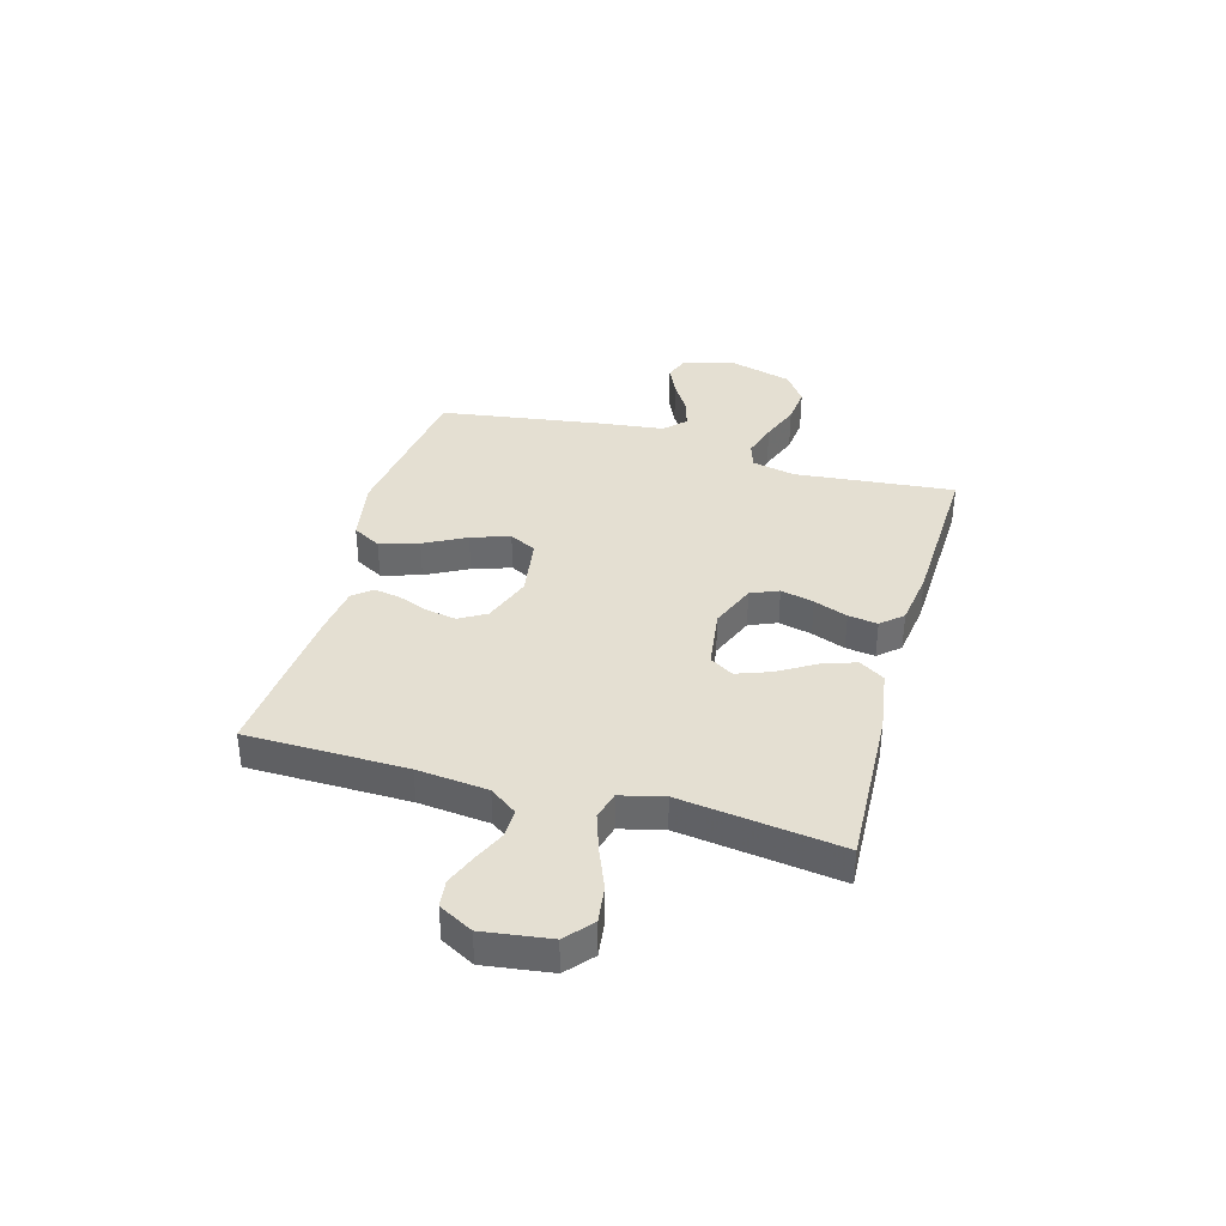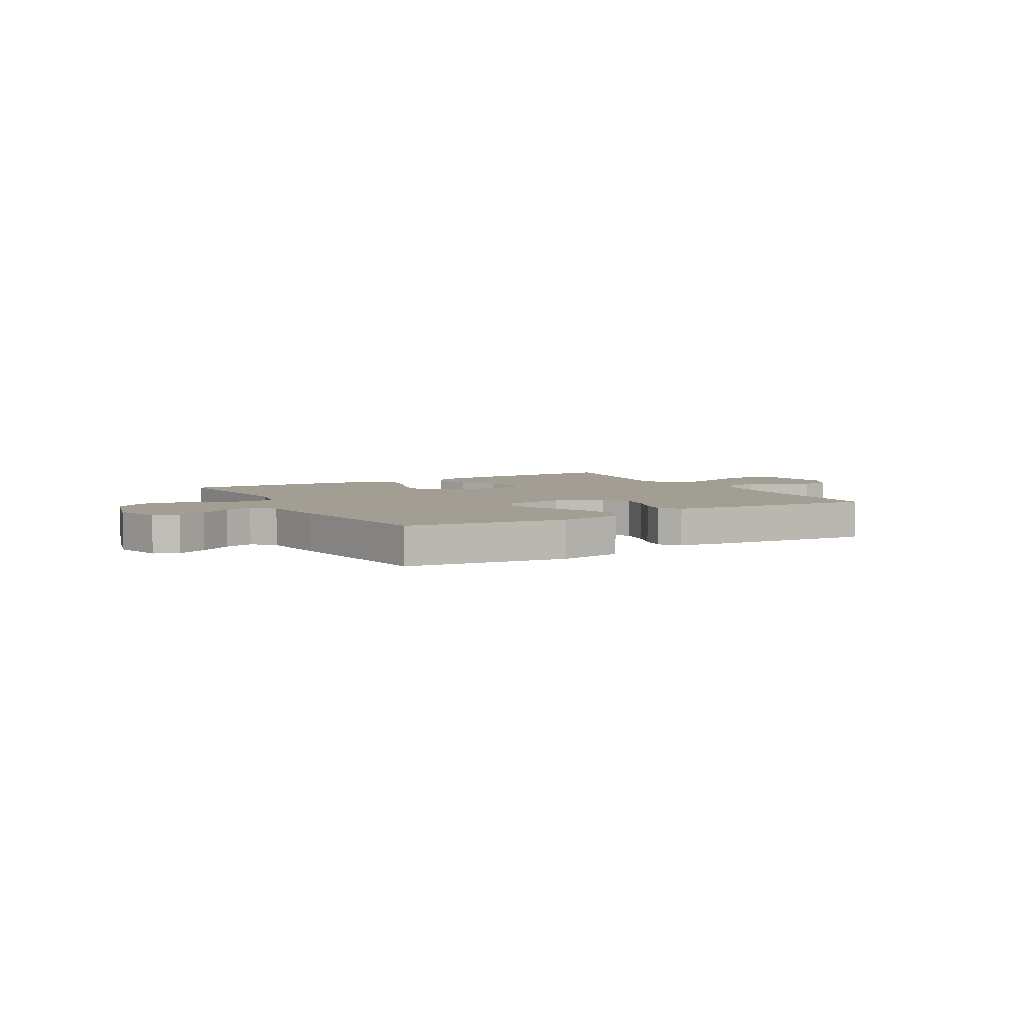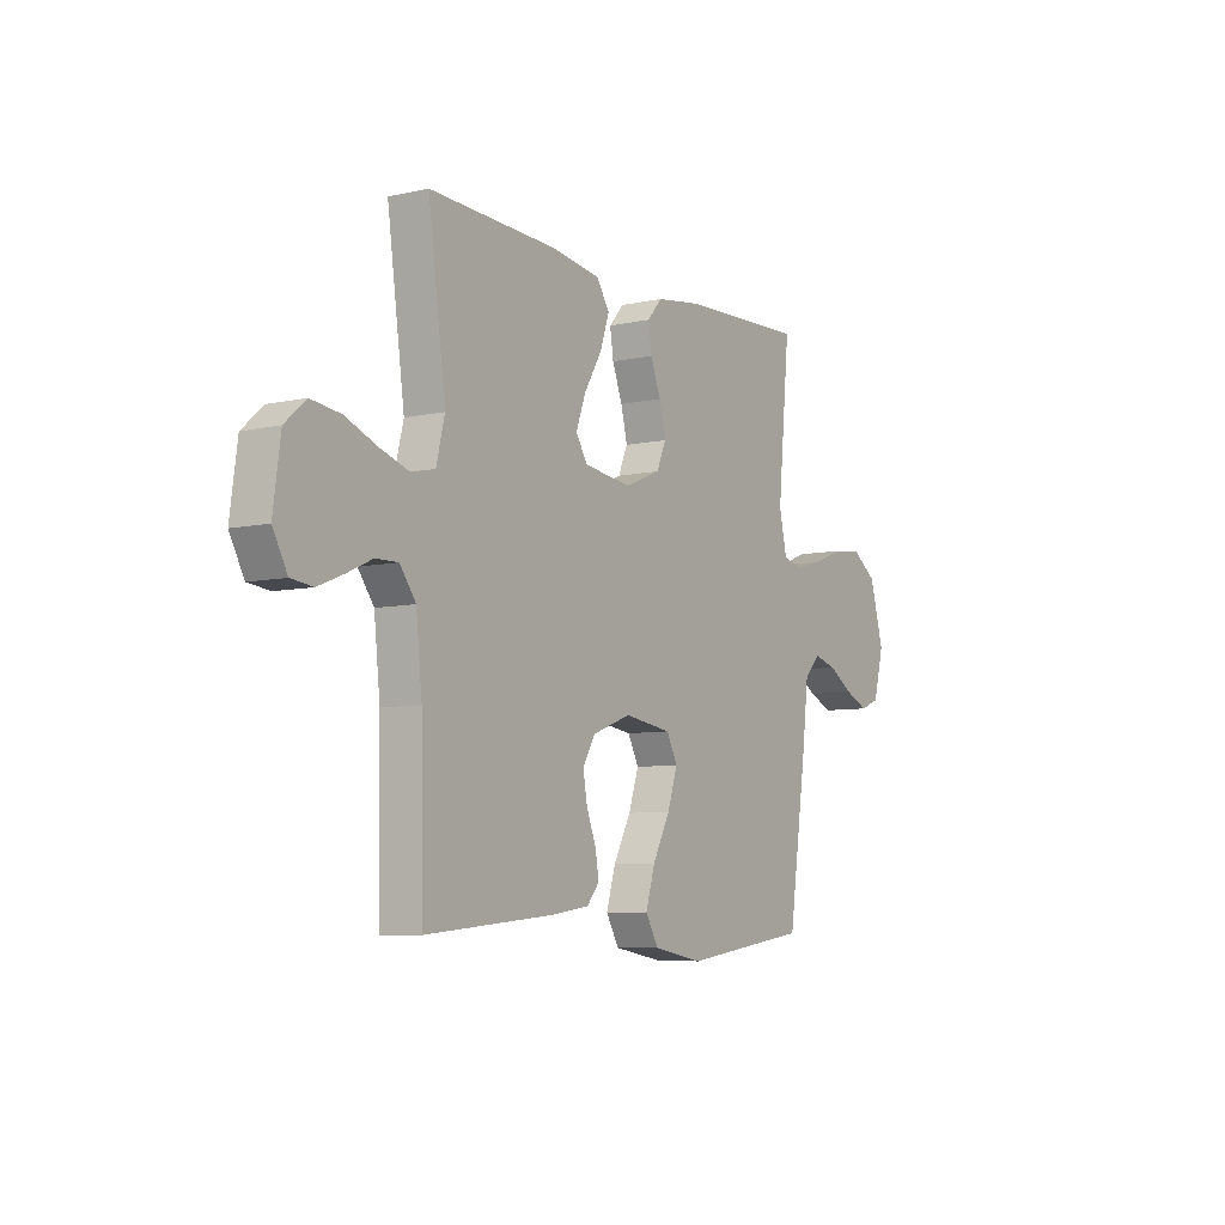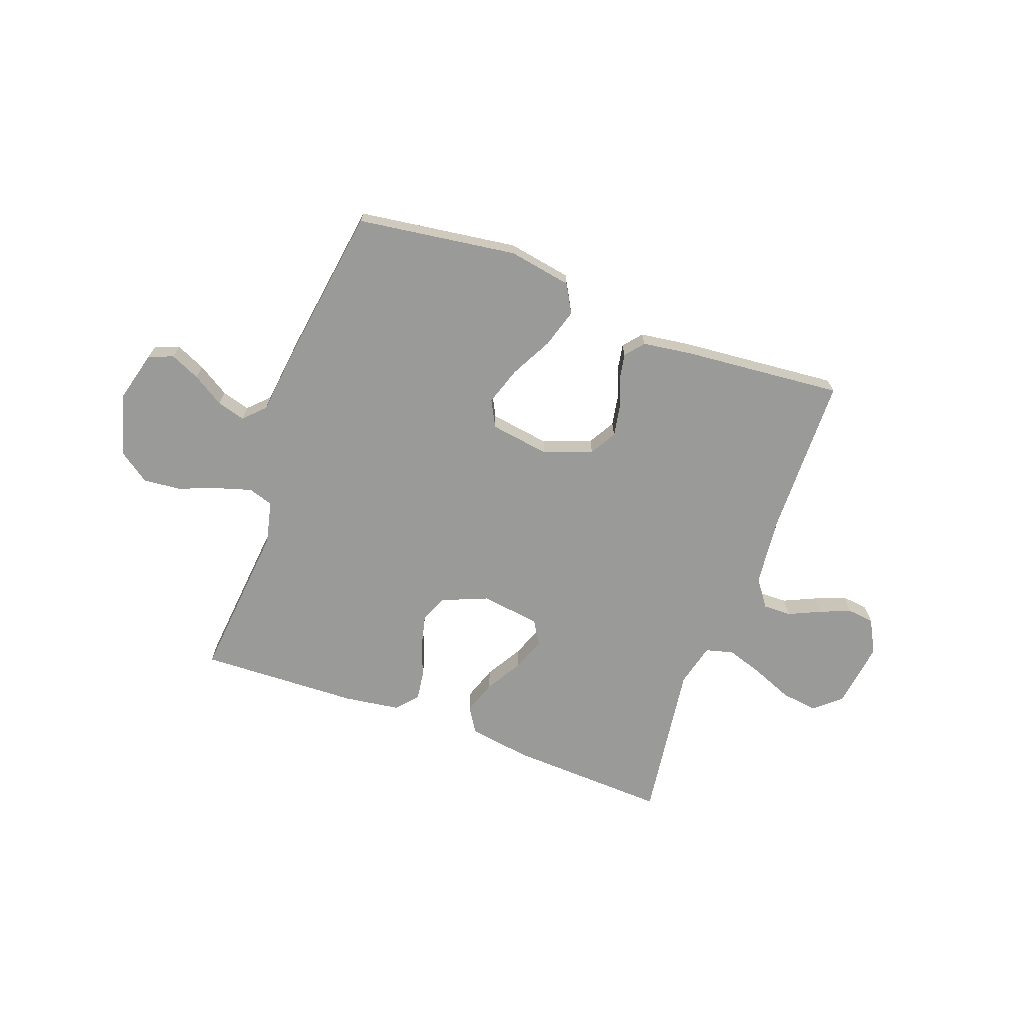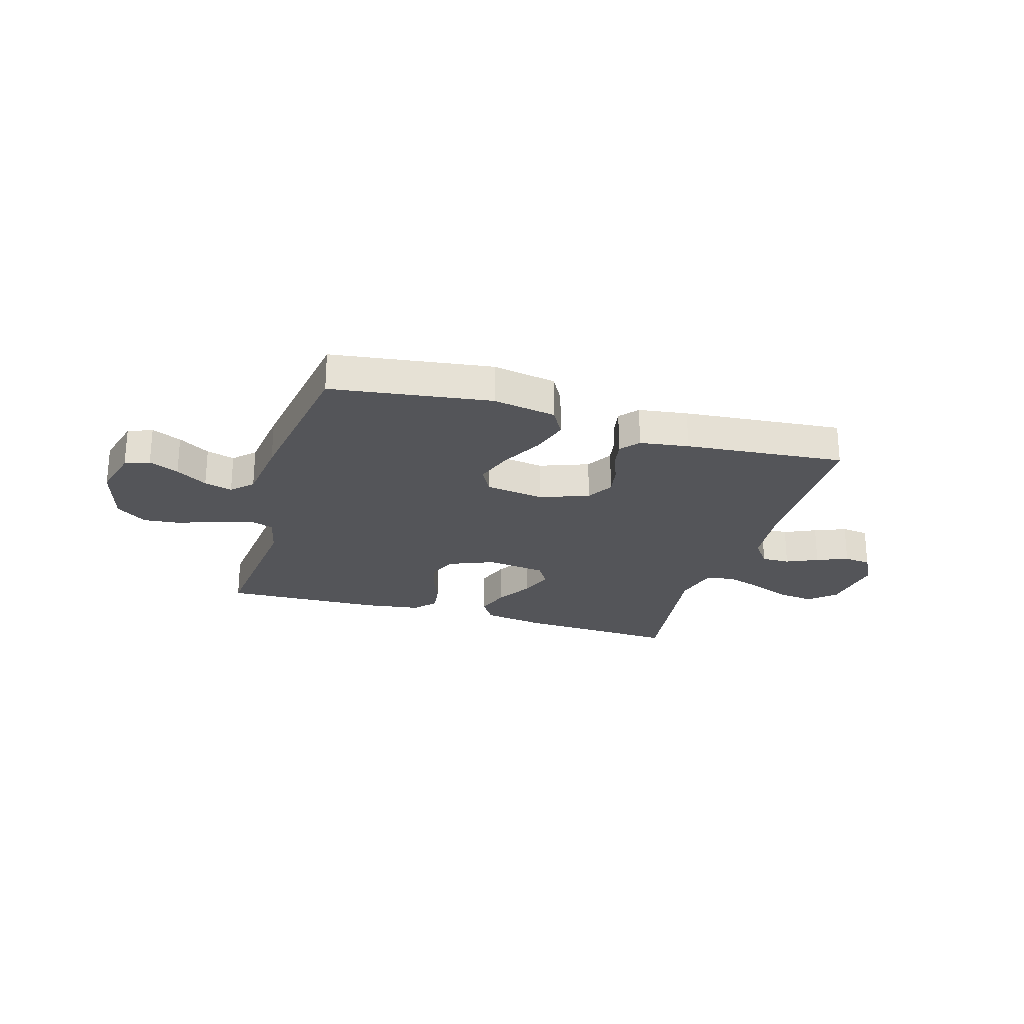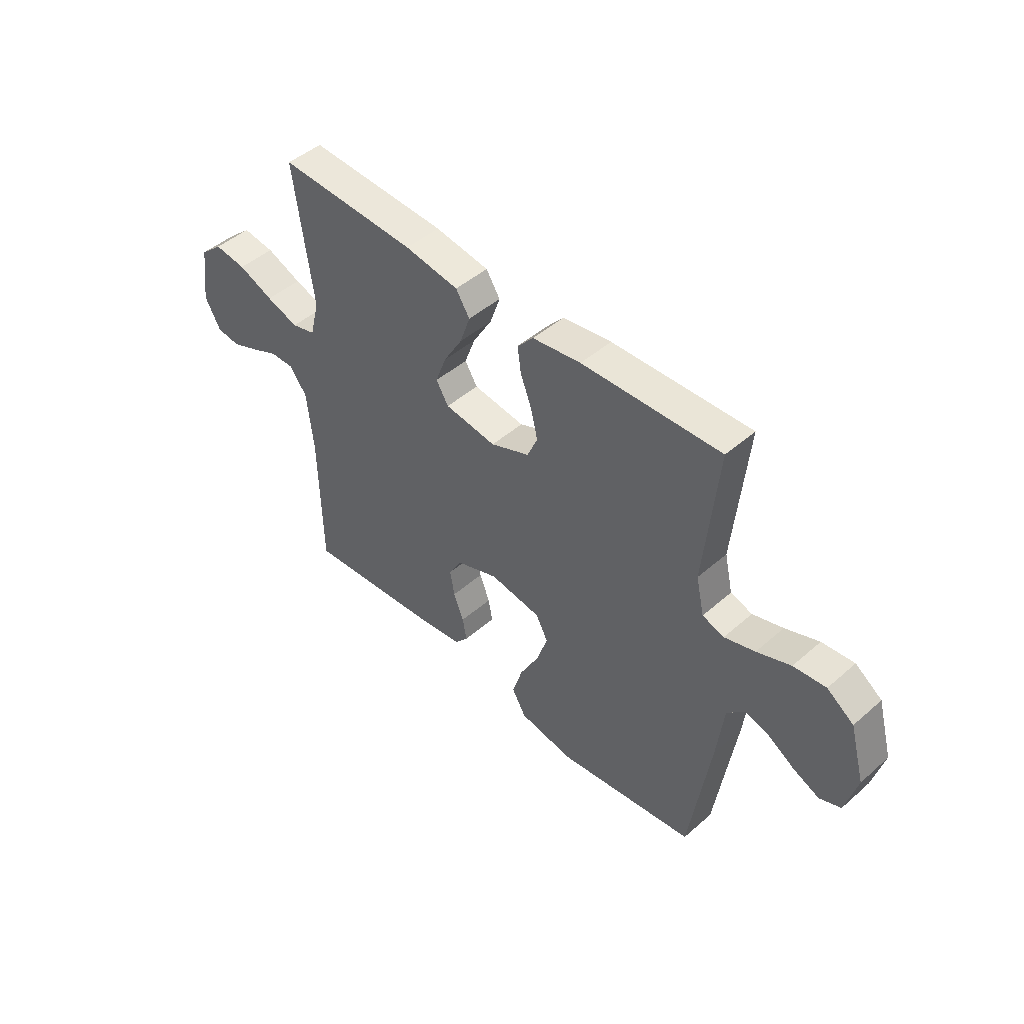
<metadata>
{"format":"obj","ext":"obj","renderer":"f3d","projection":"perspective","resolution":1024,"background":"white","views":[{"elev":37.2,"azim":-74.4,"up":"+Y"},{"elev":5.1,"azim":150.2,"up":"+Y"},{"elev":-7.1,"azim":-57.2,"up":"+Z"},{"elev":-69.2,"azim":159.9,"up":"+Y"},{"elev":-24.7,"azim":163.4,"up":"+Y"},{"elev":46.8,"azim":45.3,"up":"+Z"}]}
</metadata>
<code>
v 0.5 0.07 0.5
v 0.471 0.07 0.2
v 0.489 0.07 0.12
v 0.536 0.07 0.105
v 0.602 0.07 0.125
v 0.675 0.07 0.153
v 0.745 0.07 0.16
v 0.803 0.07 0.119
v 0.836 0.07 0
v 0.811 0.07 -0.095
v 0.765 0.07 -0.113
v 0.709 0.07 -0.088
v 0.65 0.07 -0.051
v 0.597 0.07 -0.036
v 0.559 0.07 -0.074
v 0.544 0.07 -0.2
v 0.5 0.07 -0.5
v 0.2 0.07 -0.542
v 0.081 0.07 -0.521
v 0.051 0.07 -0.468
v 0.073 0.07 -0.395
v 0.114 0.07 -0.317
v 0.138 0.07 -0.245
v 0.112 0.07 -0.195
v 0 0.07 -0.178
v -0.091 0.07 -0.212
v -0.12 0.07 -0.262
v -0.11 0.07 -0.318
v -0.088 0.07 -0.375
v -0.079 0.07 -0.425
v -0.108 0.07 -0.46
v -0.2 0.07 -0.473
v -0.5 0.07 -0.5
v -0.505 0.07 -0.2
v -0.519 0.07 -0.068
v -0.556 0.07 -0.017
v -0.609 0.07 -0.018
v -0.668 0.07 -0.045
v -0.727 0.07 -0.069
v -0.778 0.07 -0.063
v -0.812 0.07 0
v -0.795 0.07 0.125
v -0.746 0.07 0.168
v -0.677 0.07 0.159
v -0.601 0.07 0.128
v -0.531 0.07 0.105
v -0.479 0.07 0.119
v -0.459 0.07 0.2
v -0.5 0.07 0.5
v -0.2 0.07 0.487
v -0.083 0.07 0.469
v -0.053 0.07 0.422
v -0.075 0.07 0.358
v -0.116 0.07 0.289
v -0.139 0.07 0.226
v -0.112 0.07 0.182
v 0 0.07 0.167
v 0.085 0.07 0.202
v 0.107 0.07 0.254
v 0.092 0.07 0.316
v 0.068 0.07 0.379
v 0.06 0.07 0.434
v 0.095 0.07 0.474
v 0.2 0.07 0.489
v 0.5 0 0.5
v 0.471 0 0.2
v 0.489 0 0.12
v 0.536 0 0.105
v 0.602 0 0.125
v 0.675 0 0.153
v 0.745 0 0.16
v 0.803 0 0.119
v 0.836 0 0
v 0.811 0 -0.095
v 0.765 0 -0.113
v 0.709 0 -0.088
v 0.65 0 -0.051
v 0.597 0 -0.036
v 0.559 0 -0.074
v 0.544 0 -0.2
v 0.5 0 -0.5
v 0.2 0 -0.542
v 0.081 0 -0.521
v 0.051 0 -0.468
v 0.073 0 -0.395
v 0.114 0 -0.317
v 0.138 0 -0.245
v 0.112 0 -0.195
v 0 0 -0.178
v -0.091 0 -0.212
v -0.12 0 -0.262
v -0.11 0 -0.318
v -0.088 0 -0.375
v -0.079 0 -0.425
v -0.108 0 -0.46
v -0.2 0 -0.473
v -0.5 0 -0.5
v -0.505 0 -0.2
v -0.519 0 -0.068
v -0.556 0 -0.017
v -0.609 0 -0.018
v -0.668 0 -0.045
v -0.727 0 -0.069
v -0.778 0 -0.063
v -0.812 0 0
v -0.795 0 0.125
v -0.746 0 0.168
v -0.677 0 0.159
v -0.601 0 0.128
v -0.531 0 0.105
v -0.479 0 0.119
v -0.459 0 0.2
v -0.5 0 0.5
v -0.2 0 0.487
v -0.083 0 0.469
v -0.053 0 0.422
v -0.075 0 0.358
v -0.116 0 0.289
v -0.139 0 0.226
v -0.112 0 0.182
v 0 0 0.167
v 0.085 0 0.202
v 0.107 0 0.254
v 0.092 0 0.316
v 0.068 0 0.379
v 0.06 0 0.434
v 0.095 0 0.474
v 0.2 0 0.489
f 63 64 1 2
f 60 61 62 63
f 59 60 63 2
f 58 59 2 3
f 57 58 3 4
f 51 52 53 54
f 51 54 55
f 48 49 50 51
f 47 48 51 55
f 42 43 44 45
f 42 45 46
f 41 42 46
f 40 41 46 47
f 37 38 39 40
f 31 32 33 34
f 31 34 35
f 28 29 30 31
f 27 28 31 35
f 26 27 35 36
f 19 20 21 22
f 19 22 23
f 18 19 23
f 15 16 17 18
f 15 18 23
f 14 15 23 24
f 10 11 12 13
f 10 13 14
f 9 10 14
f 8 9 14
f 5 6 7 8
f 4 5 8 14
f 57 4 14 24
f 40 47 55 56
f 37 40 56 57
f 36 37 57
f 25 26 36 57
f 24 25 57
f 66 65 128 127
f 127 126 125 124
f 66 127 124 123
f 67 66 123 122
f 68 67 122 121
f 118 117 116 115
f 119 118 115
f 115 114 113 112
f 119 115 112 111
f 109 108 107 106
f 110 109 106
f 110 106 105
f 111 110 105 104
f 104 103 102 101
f 98 97 96 95
f 99 98 95
f 95 94 93 92
f 99 95 92 91
f 100 99 91 90
f 86 85 84 83
f 87 86 83
f 87 83 82
f 82 81 80 79
f 87 82 79
f 88 87 79 78
f 77 76 75 74
f 78 77 74
f 78 74 73
f 78 73 72
f 72 71 70 69
f 78 72 69 68
f 88 78 68 121
f 120 119 111 104
f 121 120 104 101
f 121 101 100
f 121 100 90 89
f 121 89 88
f 1 65 66 2
f 2 66 67 3
f 3 67 68 4
f 4 68 69 5
f 5 69 70 6
f 6 70 71 7
f 7 71 72 8
f 8 72 73 9
f 9 73 74 10
f 10 74 75 11
f 11 75 76 12
f 12 76 77 13
f 13 77 78 14
f 14 78 79 15
f 15 79 80 16
f 16 80 81 17
f 17 81 82 18
f 18 82 83 19
f 19 83 84 20
f 20 84 85 21
f 21 85 86 22
f 22 86 87 23
f 23 87 88 24
f 24 88 89 25
f 25 89 90 26
f 26 90 91 27
f 27 91 92 28
f 28 92 93 29
f 29 93 94 30
f 30 94 95 31
f 31 95 96 32
f 32 96 97 33
f 33 97 98 34
f 34 98 99 35
f 35 99 100 36
f 36 100 101 37
f 37 101 102 38
f 38 102 103 39
f 39 103 104 40
f 40 104 105 41
f 41 105 106 42
f 42 106 107 43
f 43 107 108 44
f 44 108 109 45
f 45 109 110 46
f 46 110 111 47
f 47 111 112 48
f 48 112 113 49
f 49 113 114 50
f 50 114 115 51
f 51 115 116 52
f 52 116 117 53
f 53 117 118 54
f 54 118 119 55
f 55 119 120 56
f 56 120 121 57
f 57 121 122 58
f 58 122 123 59
f 59 123 124 60
f 60 124 125 61
f 61 125 126 62
f 62 126 127 63
f 63 127 128 64
f 64 128 65 1

</code>
